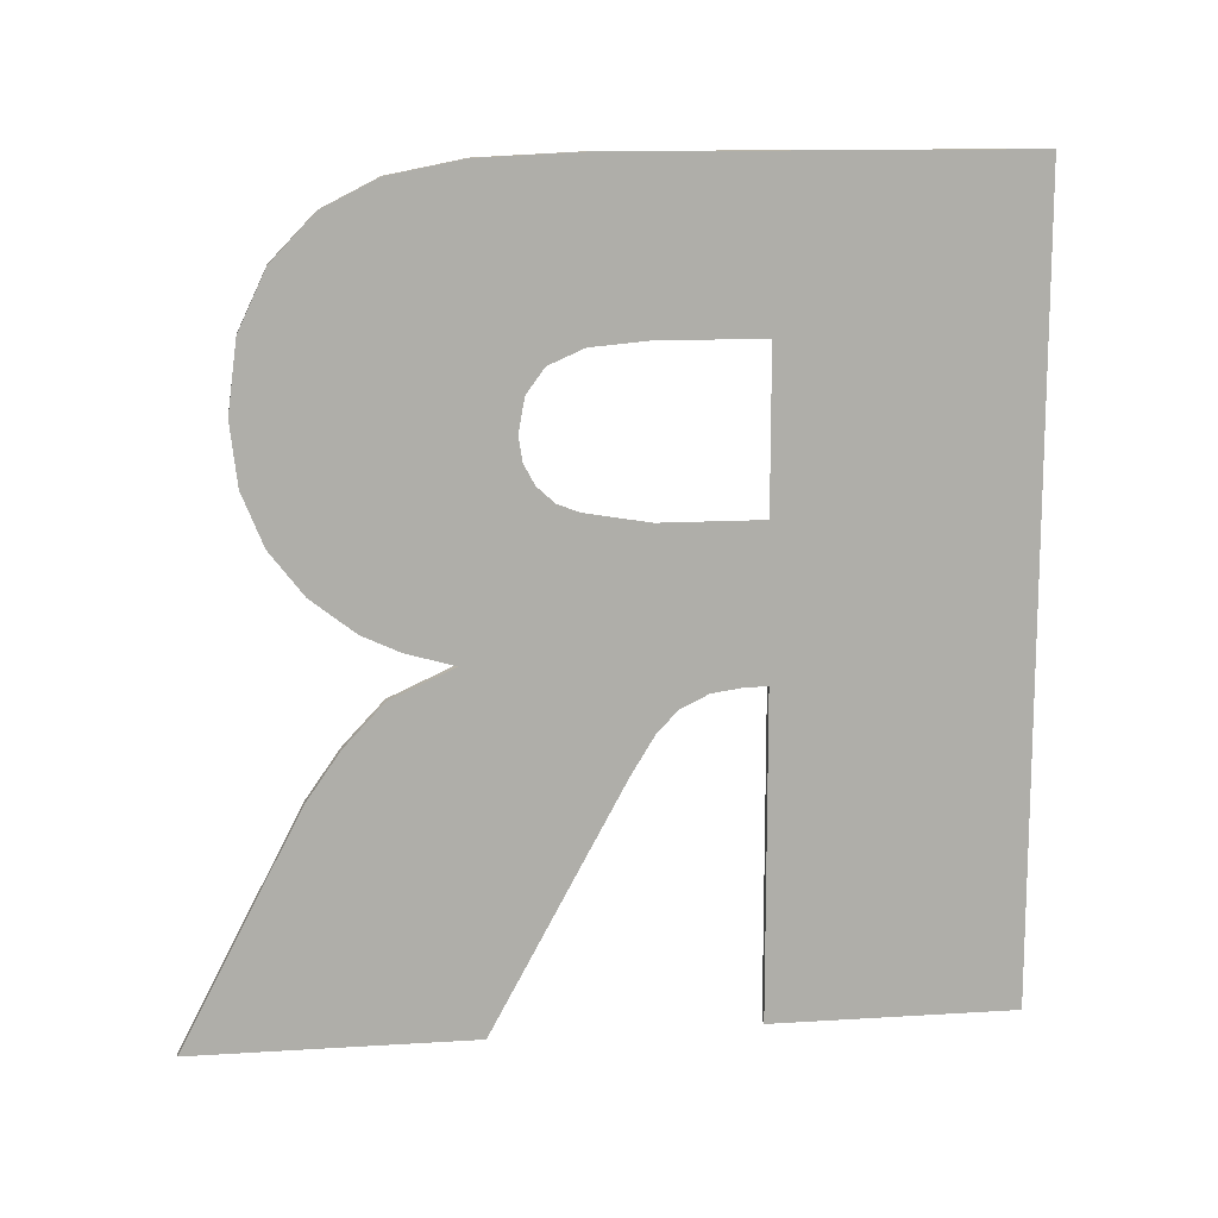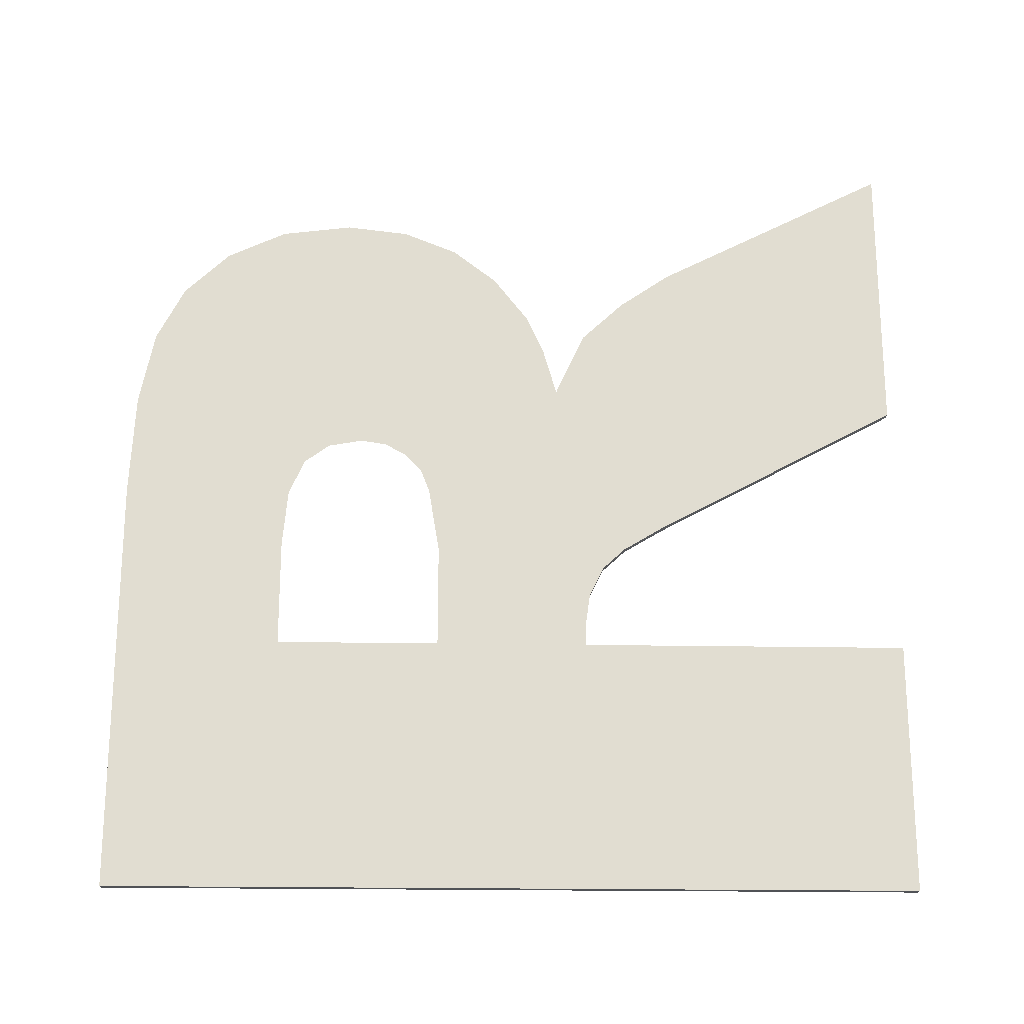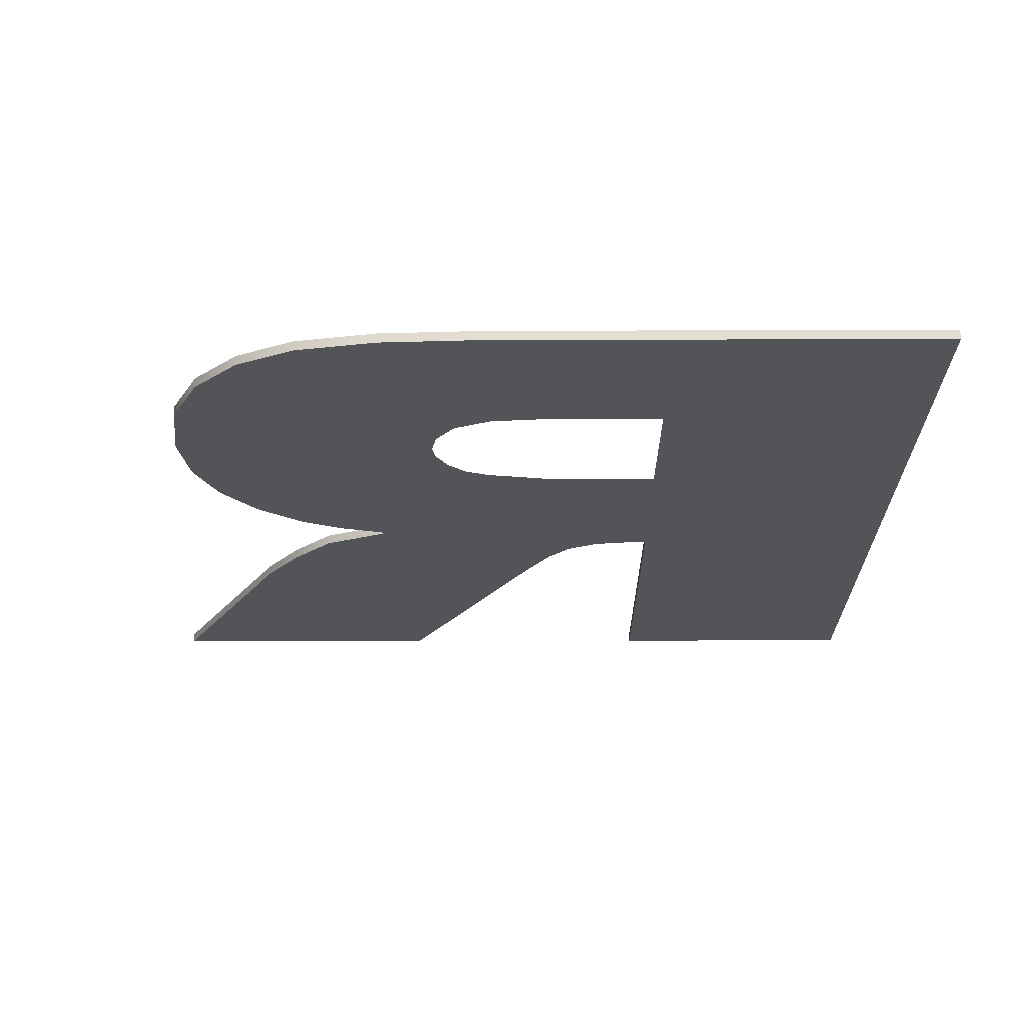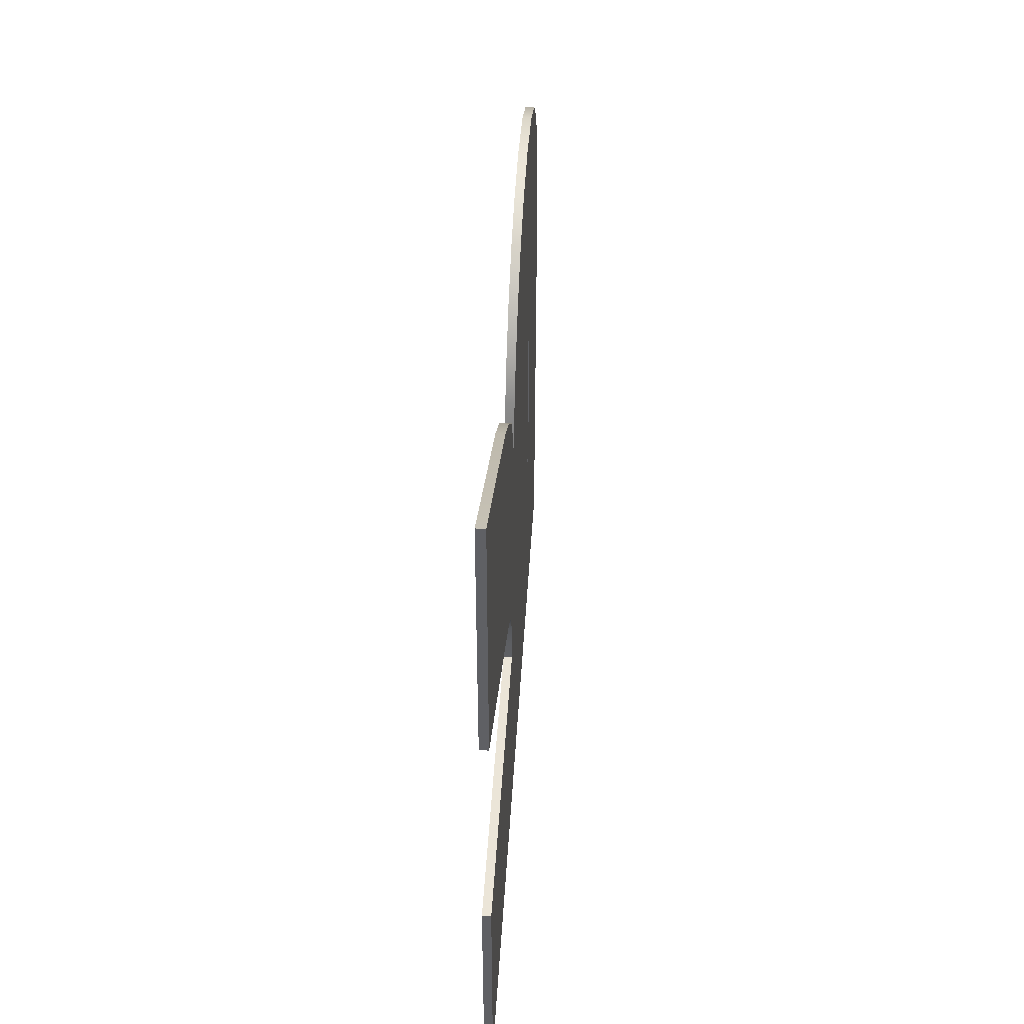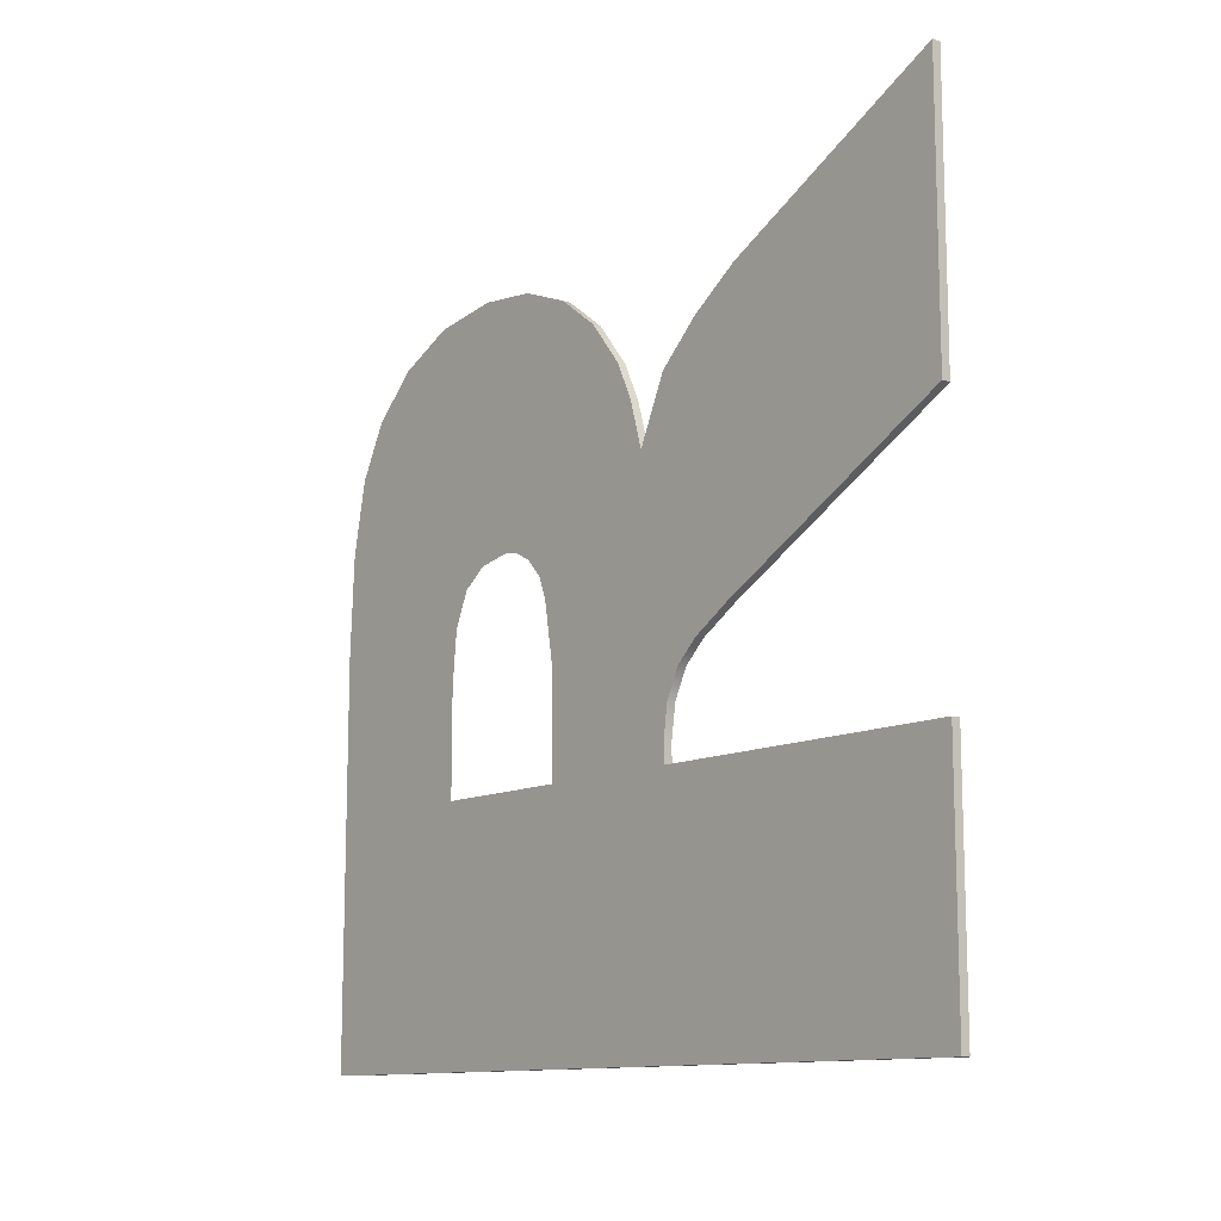
<metadata>
{"format":"obj","ext":"obj","renderer":"f3d","projection":"perspective","resolution":1024,"background":"white","views":[{"elev":12.8,"azim":81.9,"up":"+Y"},{"elev":-20.6,"azim":-91.9,"up":"+Z"},{"elev":67.2,"azim":89.9,"up":"+Y"},{"elev":45.9,"azim":3.5,"up":"+Z"},{"elev":-11.9,"azim":-39.8,"up":"+Z"}]}
</metadata>
<code>
o #ID131
v -0.419 -0.3478 0.09258
v -0.419 -0.3664 0.09003
v -0.419 -0.3472 0.08935
v -0.419 -0.3658 0.09218
v -0.419 -0.3651 0.09381
v -0.419 -0.3491 0.09496
v -0.419 -0.3636 0.09574
v -0.419 -0.351 0.09683
v -0.419 -0.3617 0.09721
v -0.419 -0.3536 0.09804
v -0.419 -0.3594 0.09814
v -0.419 -0.3567 0.09845
v -0.419 -0.347 0.06701
v -0.419 -0.354 0.07782
v -0.419 -0.3818 0.06701
v -0.419 -0.347 0.08495
v -0.419 -0.354 0.08255
v -0.419 -0.3542 0.08503
v -0.419 -0.3549 0.08657
v -0.419 -0.356 0.08737
v -0.419 -0.3575 0.08764
v -0.419 -0.3818 0.08911
v -0.419 -0.3818 0.1013
v -0.419 -0.3677 0.09283
v -0.419 -0.3696 0.09456
v -0.419 -0.3717 0.09606
v -0.419 -0.3611 0.08236
v -0.419 -0.3677 0.07782
v -0.419 -0.3611 0.07782
v -0.419 -0.3677 0.07877
v -0.419 -0.3679 0.08017
v -0.419 -0.3685 0.08141
v -0.419 -0.3695 0.08232
v -0.419 -0.3712 0.08336
v -0.419 -0.3606 0.08521
v -0.419 -0.3602 0.08618
v -0.419 -0.3595 0.08696
v -0.419 -0.3586 0.08747
v -0.419 -0.3818 0.07782
v -0.419 -0.3677 0.07782
v -0.419 -0.3611 0.07782
v -0.419 -0.3818 0.07782
v -0.419 -0.354 0.07782
v -0.419 -0.3818 0.06701
v -0.419 -0.3575 0.08764
v -0.419 -0.3586 0.08747
v -0.419 -0.3818 0.08911
v -0.419 -0.3595 0.08696
v -0.419 -0.3602 0.08618
v -0.419 -0.3606 0.08521
v -0.419 -0.3712 0.08336
v -0.419 -0.3611 0.08236
v -0.419 -0.3695 0.08232
v -0.419 -0.3685 0.08141
v -0.419 -0.3679 0.08017
v -0.419 -0.3677 0.07877
v -0.419 -0.3717 0.09606
v -0.419 -0.3696 0.09456
v -0.419 -0.3818 0.1013
v -0.419 -0.3677 0.09283
v -0.419 -0.3664 0.09003
v -0.419 -0.3472 0.08935
v -0.419 -0.356 0.08737
v -0.419 -0.3549 0.08657
v -0.419 -0.3542 0.08503
v -0.419 -0.347 0.08495
v -0.419 -0.354 0.08255
v -0.419 -0.347 0.06701
v -0.419 -0.3567 0.09845
v -0.419 -0.3536 0.09804
v -0.419 -0.3594 0.09814
v -0.419 -0.3617 0.09721
v -0.419 -0.351 0.09683
v -0.419 -0.3636 0.09574
v -0.419 -0.3491 0.09496
v -0.419 -0.3651 0.09381
v -0.419 -0.3478 0.09258
v -0.419 -0.3658 0.09218
v -0.4194 -0.347 0.06701
v -0.419 -0.3818 0.06701
v -0.4194 -0.3818 0.06701
v -0.419 -0.347 0.06701
v -0.419 -0.347 0.06701
v -0.4194 -0.347 0.06701
v -0.419 -0.3818 0.06701
v -0.4194 -0.3818 0.06701
v -0.4194 -0.347 0.06701
v -0.419 -0.347 0.08495
v -0.419 -0.347 0.06701
v -0.4194 -0.347 0.08495
v -0.4194 -0.347 0.08495
v -0.4194 -0.347 0.06701
v -0.419 -0.347 0.08495
v -0.419 -0.347 0.06701
v -0.419 -0.3472 0.08935
v -0.4194 -0.3472 0.08935
v -0.4194 -0.3472 0.08935
v -0.419 -0.3472 0.08935
v -0.419 -0.3478 0.09258
v -0.4194 -0.3478 0.09258
v -0.4194 -0.3478 0.09258
v -0.419 -0.3478 0.09258
v -0.419 -0.3491 0.09496
v -0.4194 -0.3491 0.09496
v -0.4194 -0.3491 0.09496
v -0.419 -0.3491 0.09496
v -0.4194 -0.351 0.09683
v -0.419 -0.351 0.09683
v -0.4194 -0.351 0.09683
v -0.419 -0.351 0.09683
v -0.4194 -0.3536 0.09804
v -0.419 -0.3536 0.09804
v -0.4194 -0.3536 0.09804
v -0.419 -0.3536 0.09804
v -0.4194 -0.3567 0.09845
v -0.419 -0.3567 0.09845
v -0.4194 -0.3567 0.09845
v -0.419 -0.3567 0.09845
v -0.4194 -0.3594 0.09814
v -0.419 -0.3594 0.09814
v -0.4194 -0.3594 0.09814
v -0.419 -0.3594 0.09814
v -0.4194 -0.3617 0.09721
v -0.419 -0.3617 0.09721
v -0.4194 -0.3617 0.09721
v -0.419 -0.3617 0.09721
v -0.4194 -0.3636 0.09574
v -0.419 -0.3636 0.09574
v -0.4194 -0.3636 0.09574
v -0.419 -0.3636 0.09574
v -0.419 -0.3651 0.09381
v -0.4194 -0.3651 0.09381
v -0.4194 -0.3651 0.09381
v -0.419 -0.3651 0.09381
v -0.419 -0.3658 0.09218
v -0.4194 -0.3658 0.09218
v -0.4194 -0.3658 0.09218
v -0.419 -0.3658 0.09218
v -0.419 -0.3664 0.09003
v -0.4194 -0.3664 0.09003
v -0.4194 -0.3664 0.09003
v -0.419 -0.3664 0.09003
v -0.4194 -0.3664 0.09003
v -0.419 -0.3677 0.09283
v -0.419 -0.3664 0.09003
v -0.4194 -0.3677 0.09283
v -0.4194 -0.3677 0.09283
v -0.4194 -0.3664 0.09003
v -0.419 -0.3677 0.09283
v -0.419 -0.3664 0.09003
v -0.4194 -0.3696 0.09456
v -0.419 -0.3696 0.09456
v -0.4194 -0.3696 0.09456
v -0.419 -0.3696 0.09456
v -0.4194 -0.3717 0.09606
v -0.419 -0.3717 0.09606
v -0.4194 -0.3717 0.09606
v -0.419 -0.3717 0.09606
v -0.4194 -0.3818 0.1013
v -0.419 -0.3818 0.1013
v -0.4194 -0.3818 0.1013
v -0.419 -0.3818 0.1013
v -0.4194 -0.3818 0.1013
v -0.419 -0.3818 0.08911
v -0.419 -0.3818 0.1013
v -0.4194 -0.3818 0.08911
v -0.4194 -0.3818 0.08911
v -0.4194 -0.3818 0.1013
v -0.419 -0.3818 0.08911
v -0.419 -0.3818 0.1013
v -0.4194 -0.3712 0.08336
v -0.419 -0.3818 0.08911
v -0.4194 -0.3818 0.08911
v -0.419 -0.3712 0.08336
v -0.419 -0.3712 0.08336
v -0.4194 -0.3712 0.08336
v -0.419 -0.3818 0.08911
v -0.4194 -0.3818 0.08911
v -0.4194 -0.3695 0.08232
v -0.419 -0.3695 0.08232
v -0.419 -0.3695 0.08232
v -0.4194 -0.3695 0.08232
v -0.4194 -0.3685 0.08141
v -0.419 -0.3685 0.08141
v -0.419 -0.3685 0.08141
v -0.4194 -0.3685 0.08141
v -0.419 -0.3679 0.08017
v -0.4194 -0.3679 0.08017
v -0.4194 -0.3679 0.08017
v -0.419 -0.3679 0.08017
v -0.419 -0.3677 0.07877
v -0.4194 -0.3677 0.07877
v -0.4194 -0.3677 0.07877
v -0.419 -0.3677 0.07877
v -0.419 -0.3677 0.07782
v -0.4194 -0.3677 0.07782
v -0.4194 -0.3677 0.07782
v -0.419 -0.3677 0.07782
v -0.419 -0.3677 0.07782
v -0.4194 -0.3818 0.07782
v -0.419 -0.3818 0.07782
v -0.4194 -0.3677 0.07782
v -0.4194 -0.3677 0.07782
v -0.419 -0.3677 0.07782
v -0.4194 -0.3818 0.07782
v -0.419 -0.3818 0.07782
v -0.4194 -0.3818 0.07782
v -0.419 -0.3818 0.06701
v -0.419 -0.3818 0.07782
v -0.4194 -0.3818 0.06701
v -0.4194 -0.3818 0.06701
v -0.4194 -0.3818 0.07782
v -0.419 -0.3818 0.06701
v -0.419 -0.3818 0.07782
v -0.4194 -0.3677 0.07877
v -0.4194 -0.3611 0.07782
v -0.4194 -0.3677 0.07782
v -0.4194 -0.3611 0.08236
v -0.4194 -0.3679 0.08017
v -0.4194 -0.3685 0.08141
v -0.4194 -0.3695 0.08232
v -0.4194 -0.3712 0.08336
v -0.4194 -0.3606 0.08521
v -0.4194 -0.3818 0.08911
v -0.4194 -0.3602 0.08618
v -0.4194 -0.3595 0.08696
v -0.4194 -0.3586 0.08747
v -0.4194 -0.3575 0.08764
v -0.4194 -0.3818 0.07782
v -0.4194 -0.347 0.06701
v -0.4194 -0.3818 0.06701
v -0.4194 -0.354 0.07782
v -0.4194 -0.347 0.08495
v -0.4194 -0.354 0.08255
v -0.4194 -0.3542 0.08503
v -0.4194 -0.3472 0.08935
v -0.4194 -0.3549 0.08657
v -0.4194 -0.356 0.08737
v -0.4194 -0.3664 0.09003
v -0.4194 -0.3818 0.1013
v -0.4194 -0.3677 0.09283
v -0.4194 -0.3696 0.09456
v -0.4194 -0.3717 0.09606
v -0.4194 -0.3478 0.09258
v -0.4194 -0.3658 0.09218
v -0.4194 -0.3651 0.09381
v -0.4194 -0.3491 0.09496
v -0.4194 -0.3636 0.09574
v -0.4194 -0.351 0.09683
v -0.4194 -0.3617 0.09721
v -0.4194 -0.3536 0.09804
v -0.4194 -0.3594 0.09814
v -0.4194 -0.3567 0.09845
v -0.4194 -0.3567 0.09845
v -0.4194 -0.3594 0.09814
v -0.4194 -0.3536 0.09804
v -0.4194 -0.3617 0.09721
v -0.4194 -0.351 0.09683
v -0.4194 -0.3636 0.09574
v -0.4194 -0.3491 0.09496
v -0.4194 -0.3651 0.09381
v -0.4194 -0.3478 0.09258
v -0.4194 -0.3658 0.09218
v -0.4194 -0.3664 0.09003
v -0.4194 -0.3472 0.08935
v -0.4194 -0.3717 0.09606
v -0.4194 -0.3818 0.1013
v -0.4194 -0.3696 0.09456
v -0.4194 -0.3677 0.09283
v -0.4194 -0.3818 0.08911
v -0.4194 -0.3575 0.08764
v -0.4194 -0.356 0.08737
v -0.4194 -0.3549 0.08657
v -0.4194 -0.3542 0.08503
v -0.4194 -0.347 0.08495
v -0.4194 -0.354 0.08255
v -0.4194 -0.354 0.07782
v -0.4194 -0.3611 0.07782
v -0.4194 -0.3677 0.07782
v -0.4194 -0.3818 0.07782
v -0.4194 -0.347 0.06701
v -0.4194 -0.3818 0.06701
v -0.4194 -0.3586 0.08747
v -0.4194 -0.3595 0.08696
v -0.4194 -0.3602 0.08618
v -0.4194 -0.3606 0.08521
v -0.4194 -0.3712 0.08336
v -0.4194 -0.3611 0.08236
v -0.4194 -0.3695 0.08232
v -0.4194 -0.3685 0.08141
v -0.4194 -0.3679 0.08017
v -0.4194 -0.3677 0.07877
f 1 2 3
f 2 1 4
f 4 1 5
f 5 1 6
f 5 6 7
f 7 6 8
f 7 8 9
f 9 8 10
f 9 10 11
f 11 10 12
f 13 14 15
f 14 13 16
f 14 16 17
f 17 16 18
f 18 16 3
f 18 3 19
f 19 3 20
f 20 3 21
f 21 3 22
f 22 3 2
f 22 2 23
f 23 2 24
f 23 24 25
f 23 25 26
f 27 28 29
f 28 27 30
f 30 27 31
f 31 27 32
f 32 27 33
f 33 27 34
f 34 27 35
f 34 35 22
f 22 35 36
f 22 36 37
f 22 37 38
f 22 38 21
f 14 39 15
f 39 14 29
f 39 29 28
f 40 41 42
f 41 43 42
f 44 42 43
f 45 46 47
f 46 48 47
f 48 49 47
f 49 50 47
f 47 50 51
f 50 52 51
f 51 52 53
f 53 52 54
f 54 52 55
f 55 52 56
f 56 52 40
f 41 40 52
f 57 58 59
f 58 60 59
f 60 61 59
f 59 61 47
f 61 62 47
f 47 62 45
f 45 62 63
f 63 62 64
f 64 62 65
f 62 66 65
f 65 66 67
f 67 66 43
f 66 68 43
f 44 43 68
f 69 70 71
f 71 70 72
f 70 73 72
f 72 73 74
f 73 75 74
f 74 75 76
f 75 77 76
f 76 77 78
f 78 77 61
f 62 61 77
f 79 80 81
f 80 79 82
f 83 84 85
f 86 85 84
f 87 88 89
f 88 87 90
f 91 92 93
f 94 93 92
f 90 95 88
f 95 90 96
f 97 91 98
f 93 98 91
f 96 99 95
f 99 96 100
f 101 97 102
f 98 102 97
f 100 103 99
f 103 100 104
f 105 101 106
f 102 106 101
f 103 107 108
f 107 103 104
f 105 106 109
f 110 109 106
f 108 111 112
f 111 108 107
f 109 110 113
f 114 113 110
f 112 115 116
f 115 112 111
f 113 114 117
f 118 117 114
f 116 119 120
f 119 116 115
f 117 118 121
f 122 121 118
f 120 123 124
f 123 120 119
f 121 122 125
f 126 125 122
f 124 127 128
f 127 124 123
f 125 126 129
f 130 129 126
f 127 131 128
f 131 127 132
f 133 129 134
f 130 134 129
f 132 135 131
f 135 132 136
f 137 133 138
f 134 138 133
f 136 139 135
f 139 136 140
f 141 137 142
f 138 142 137
f 143 144 145
f 144 143 146
f 147 148 149
f 150 149 148
f 144 151 152
f 151 144 146
f 147 149 153
f 154 153 149
f 152 155 156
f 155 152 151
f 153 154 157
f 158 157 154
f 156 159 160
f 159 156 155
f 157 158 161
f 162 161 158
f 163 164 165
f 164 163 166
f 167 168 169
f 170 169 168
f 171 172 173
f 172 171 174
f 175 176 177
f 178 177 176
f 179 174 171
f 174 179 180
f 181 182 175
f 176 175 182
f 183 180 179
f 180 183 184
f 185 186 181
f 182 181 186
f 183 187 184
f 187 183 188
f 189 186 190
f 185 190 186
f 188 191 187
f 191 188 192
f 193 189 194
f 190 194 189
f 192 195 191
f 195 192 196
f 197 193 198
f 194 198 193
f 199 200 201
f 200 199 202
f 203 204 205
f 206 205 204
f 207 208 209
f 208 207 210
f 211 212 213
f 214 213 212
f 215 216 217
f 216 215 218
f 218 215 219
f 218 219 220
f 218 220 221
f 218 221 222
f 218 222 223
f 223 222 224
f 223 224 225
f 225 224 226
f 226 224 227
f 227 224 228
f 229 230 231
f 230 229 232
f 230 232 233
f 232 229 217
f 232 217 216
f 233 232 234
f 233 234 235
f 233 235 236
f 236 235 237
f 236 237 238
f 236 238 228
f 236 228 224
f 236 224 239
f 239 224 240
f 239 240 241
f 241 240 242
f 242 240 243
f 239 244 236
f 244 239 245
f 244 245 246
f 244 246 247
f 247 246 248
f 247 248 249
f 249 248 250
f 249 250 251
f 251 250 252
f 251 252 253
f 254 255 256
f 255 257 256
f 256 257 258
f 257 259 258
f 258 259 260
f 259 261 260
f 260 261 262
f 261 263 262
f 263 264 262
f 265 262 264
f 266 267 268
f 268 267 269
f 269 267 264
f 267 270 264
f 264 270 265
f 270 271 265
f 271 272 265
f 272 273 265
f 273 274 265
f 265 274 275
f 274 276 275
f 276 277 275
f 278 279 277
f 279 280 277
f 275 277 281
f 277 280 281
f 282 281 280
f 271 270 283
f 283 270 284
f 284 270 285
f 285 270 286
f 270 287 286
f 286 287 288
f 287 289 288
f 289 290 288
f 290 291 288
f 291 292 288
f 288 292 278
f 279 278 292

</code>
